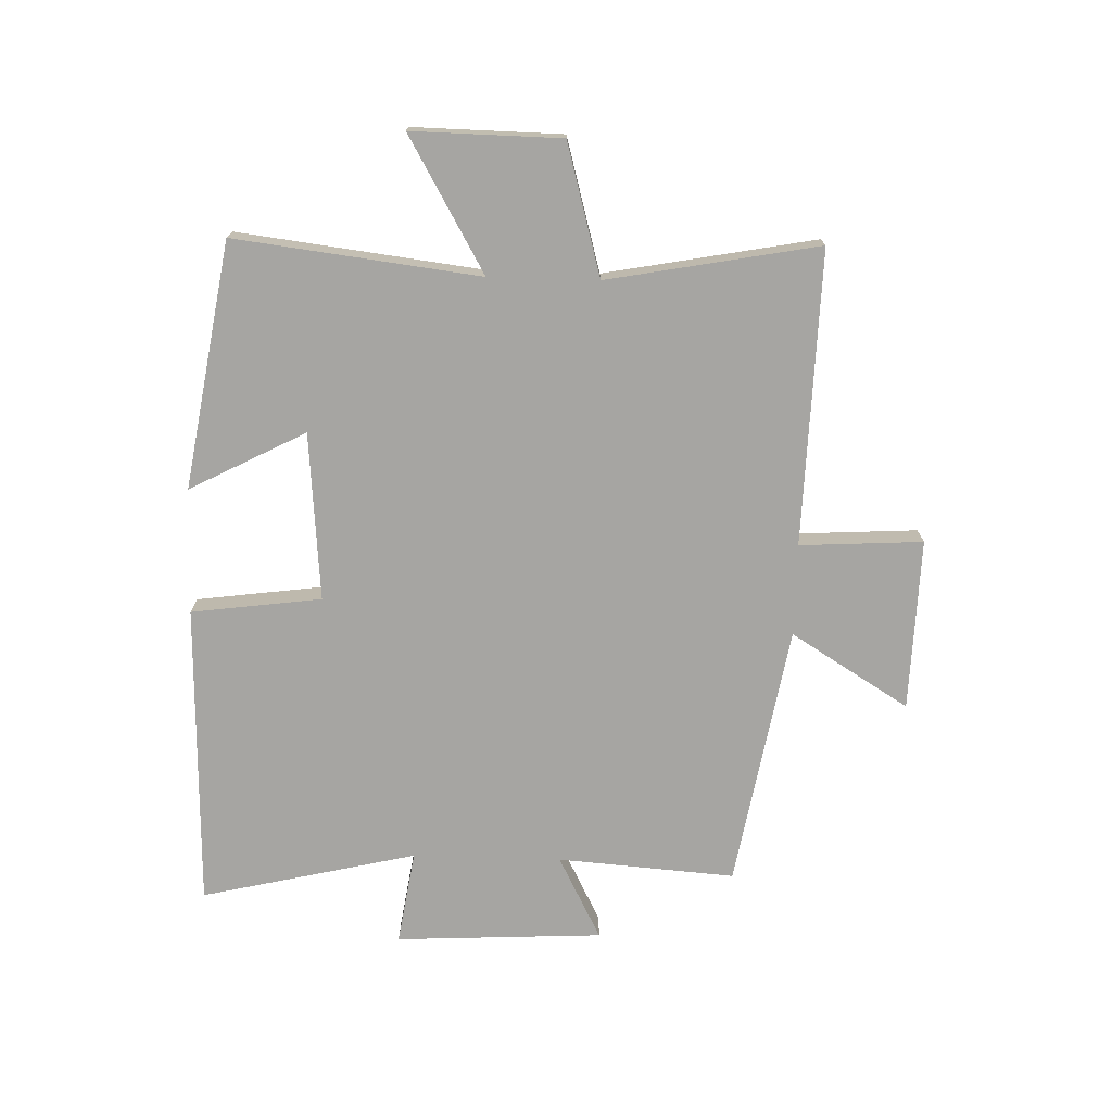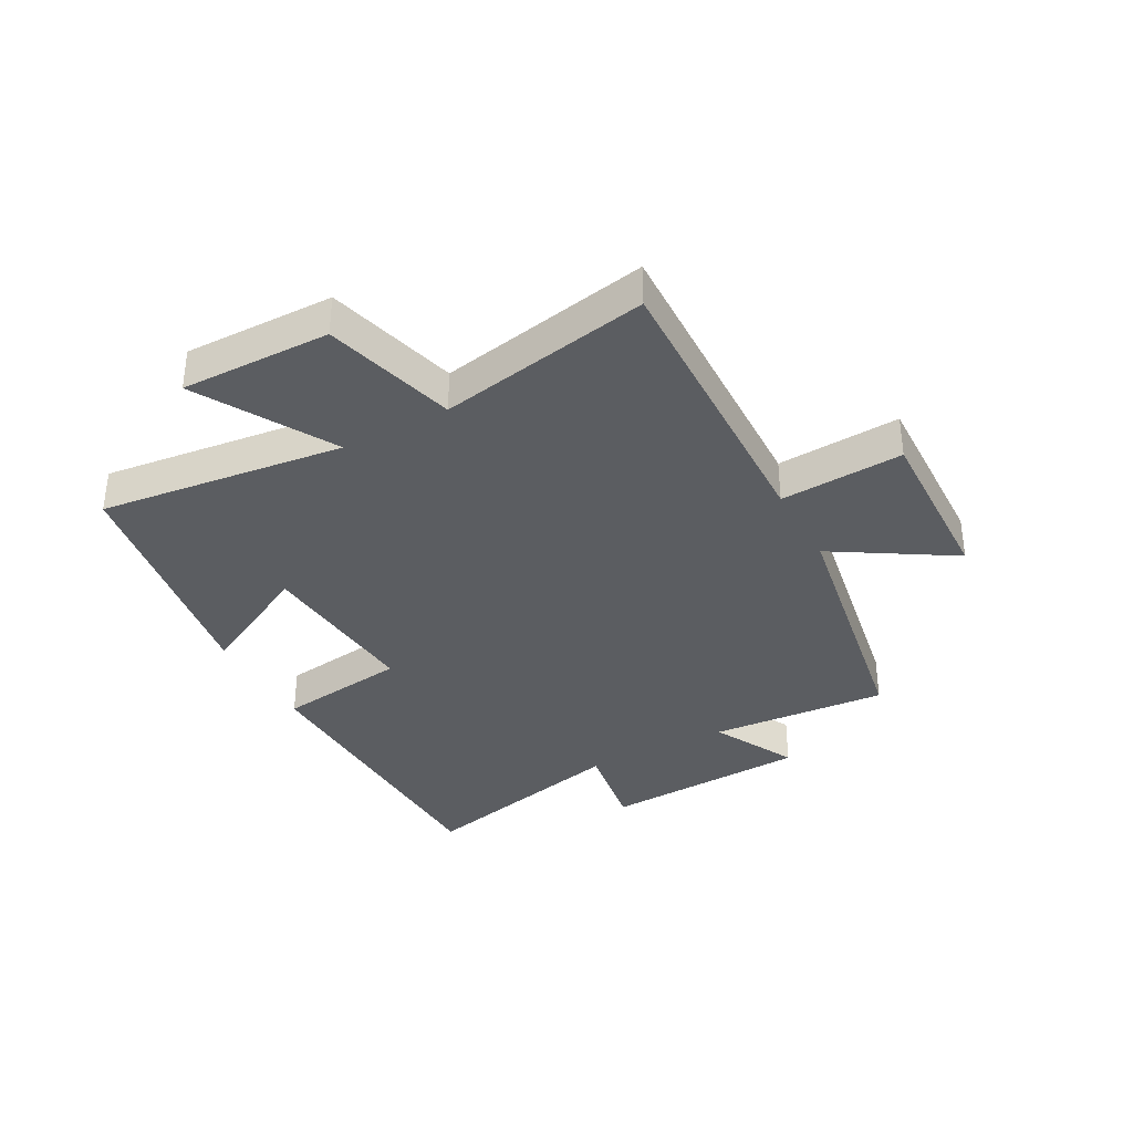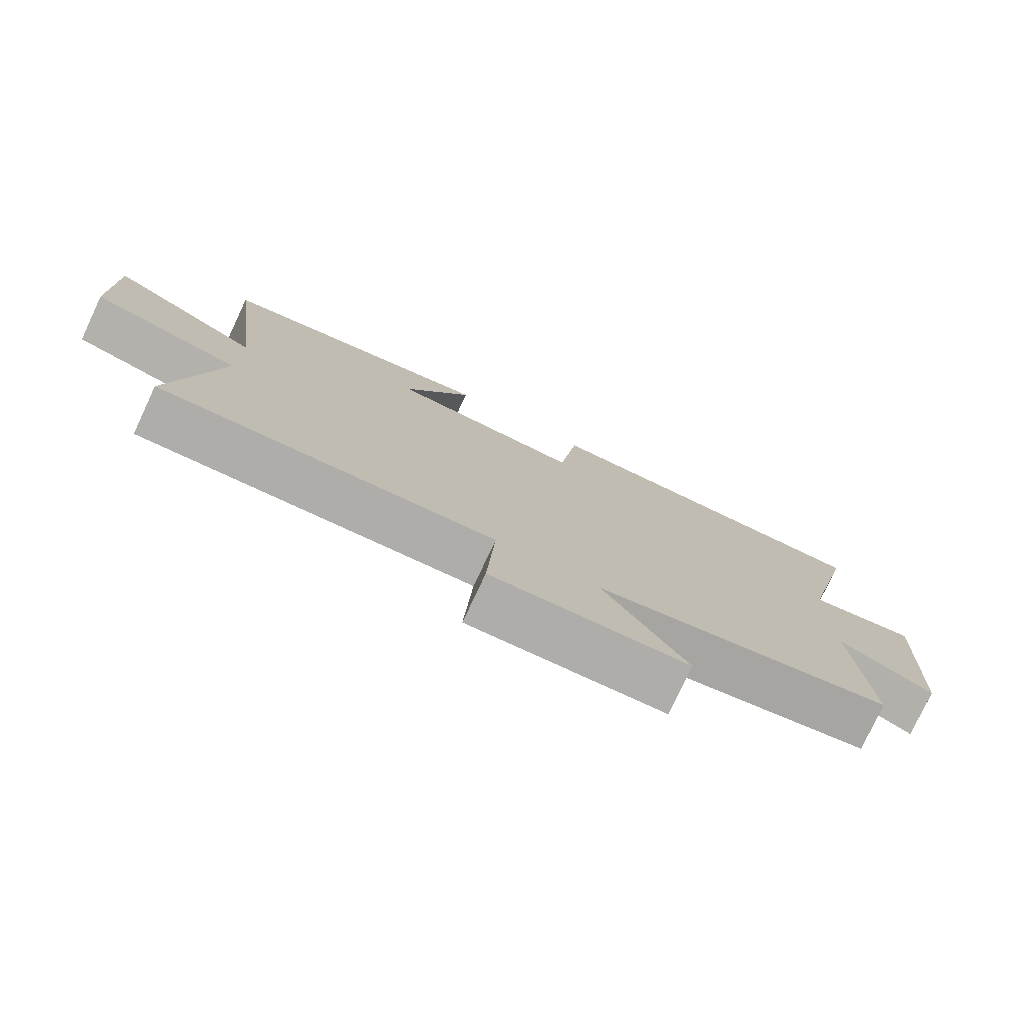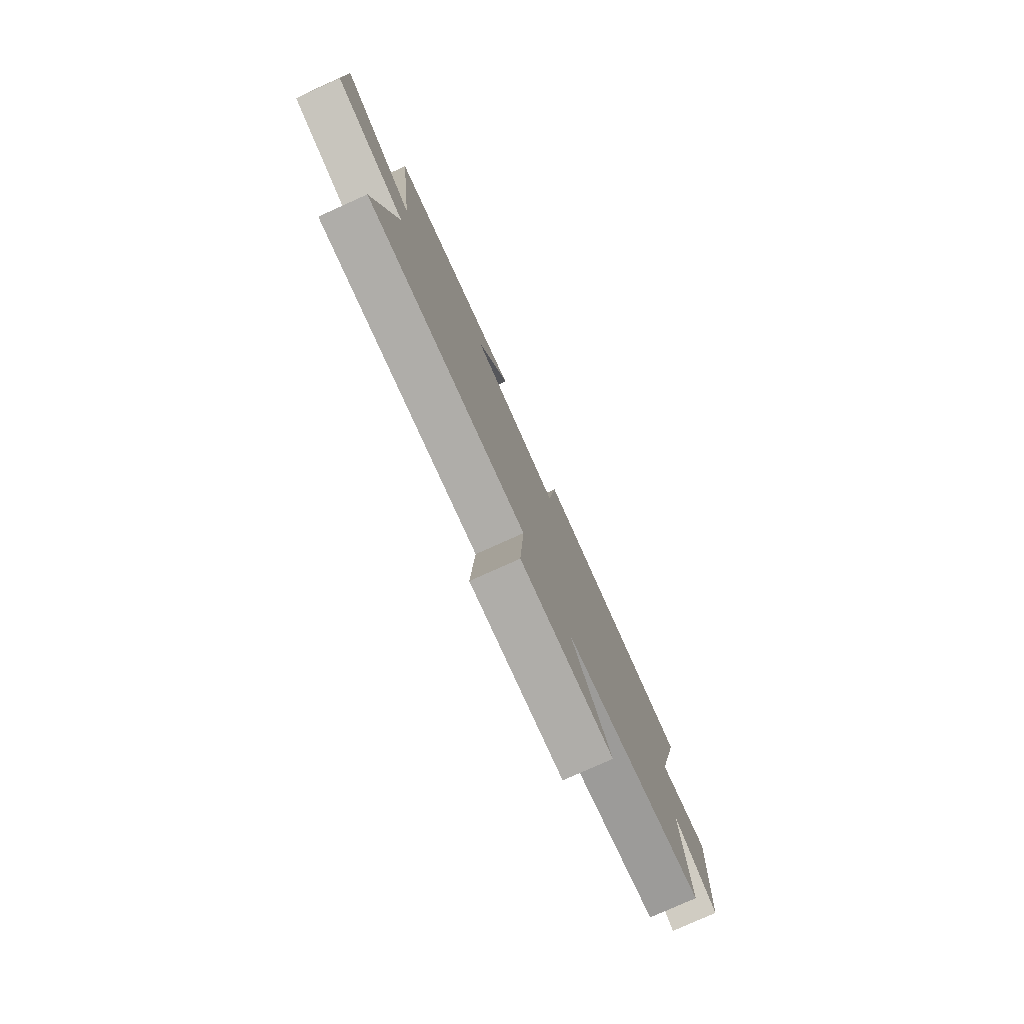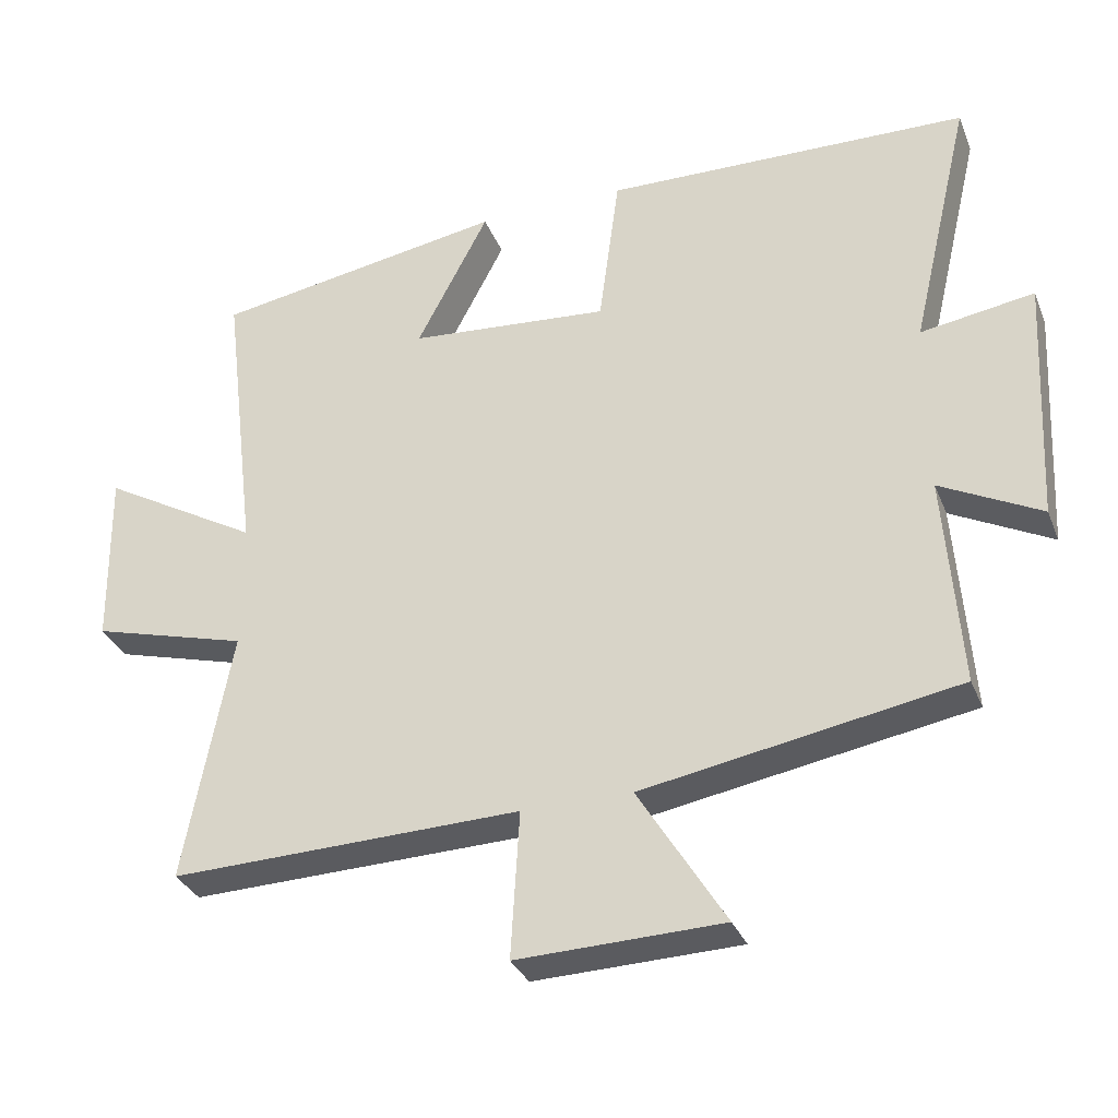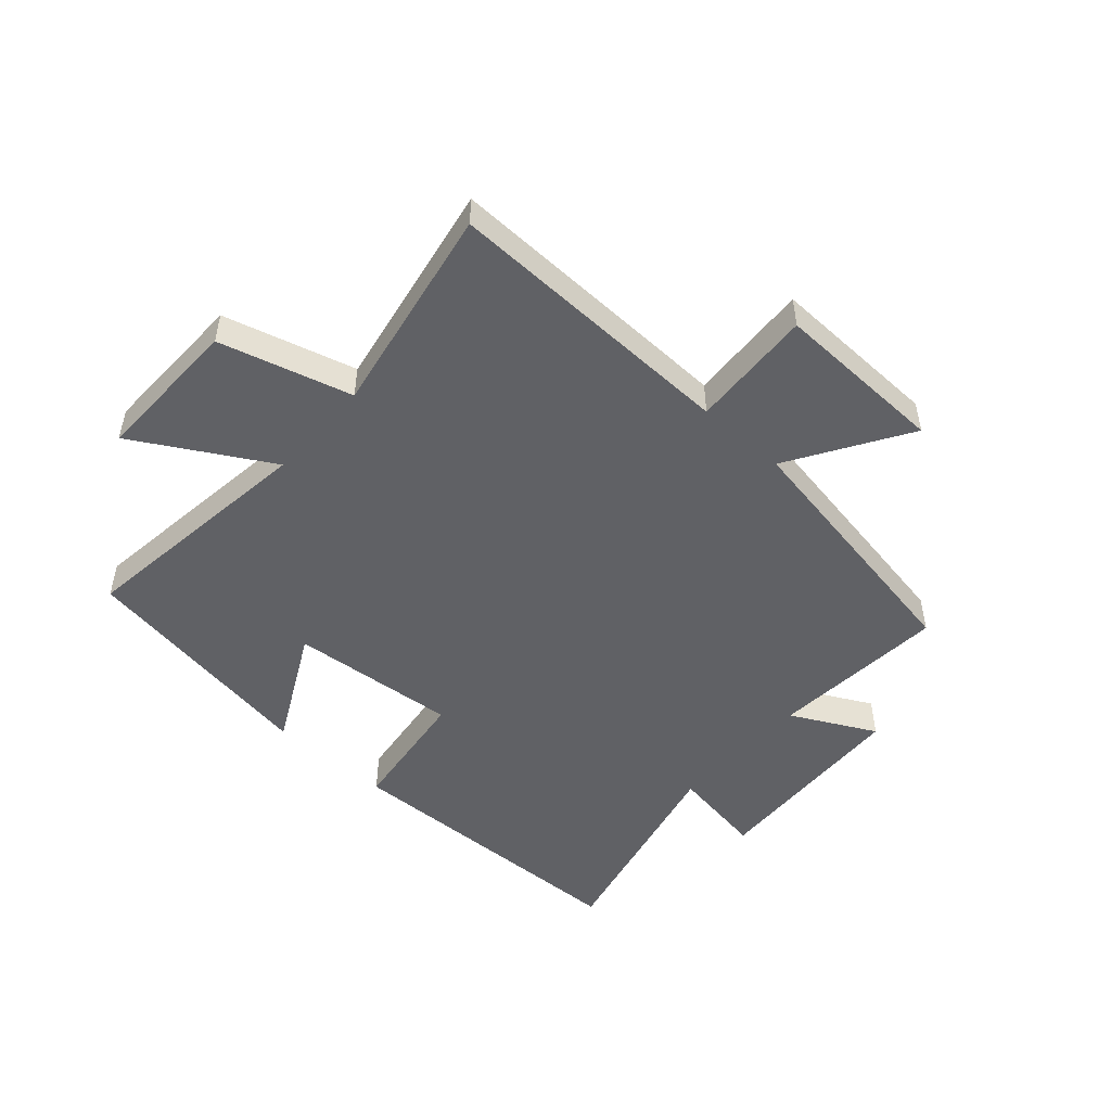
<metadata>
{"format":"obj","ext":"obj","renderer":"f3d","projection":"perspective","resolution":1024,"background":"white","views":[{"elev":-73.6,"azim":88.3,"up":"+Y"},{"elev":-35.9,"azim":118.5,"up":"+Y"},{"elev":-77.6,"azim":154.8,"up":"+Z"},{"elev":-78.6,"azim":114.2,"up":"+Z"},{"elev":-32.5,"azim":-160.2,"up":"+Z"},{"elev":-49.6,"azim":138.2,"up":"+Y"}]}
</metadata>
<code>
v -0.585 0.07 0.486
v -0.072 0.07 0.5
v -0.043 0.07 0.282
v 0.239 0.07 0.306
v 0.138 0.07 0.5
v 0.55 0.07 0.432
v 0.5 0.07 0.022
v 0.724 0.07 0.151
v 0.72 0.07 -0.099
v 0.5 0.07 -0.16
v 0.566 0.07 -0.513
v 0.073 0.07 -0.5
v 0.085 0.07 -0.706
v -0.203 0.07 -0.698
v -0.081 0.07 -0.5
v -0.522 0.07 -0.423
v -0.5 0.07 -0.125
v -0.641 0.07 -0.198
v -0.659 0.07 0.15
v -0.5 0.07 0.125
v -0.585 0 0.486
v -0.072 0 0.5
v -0.043 0 0.282
v 0.239 0 0.306
v 0.138 0 0.5
v 0.55 0 0.432
v 0.5 0 0.022
v 0.724 0 0.151
v 0.72 0 -0.099
v 0.5 0 -0.16
v 0.566 0 -0.513
v 0.073 0 -0.5
v 0.085 0 -0.706
v -0.203 0 -0.698
v -0.081 0 -0.5
v -0.522 0 -0.423
v -0.5 0 -0.125
v -0.641 0 -0.198
v -0.659 0 0.15
v -0.5 0 0.125
f 17 18 19 20
f 15 16 17
f 15 17 20
f 12 13 14 15
f 12 15 20 1
f 10 11 12 1
f 7 8 9 10
f 4 5 6 7
f 3 4 7 10
f 1 2 3
f 1 3 10
f 40 39 38 37
f 37 36 35
f 40 37 35
f 35 34 33 32
f 21 40 35 32
f 21 32 31 30
f 30 29 28 27
f 27 26 25 24
f 30 27 24 23
f 23 22 21
f 30 23 21
f 1 21 22 2
f 2 22 23 3
f 3 23 24 4
f 4 24 25 5
f 5 25 26 6
f 6 26 27 7
f 7 27 28 8
f 8 28 29 9
f 9 29 30 10
f 10 30 31 11
f 11 31 32 12
f 12 32 33 13
f 13 33 34 14
f 14 34 35 15
f 15 35 36 16
f 16 36 37 17
f 17 37 38 18
f 18 38 39 19
f 19 39 40 20
f 20 40 21 1

</code>
